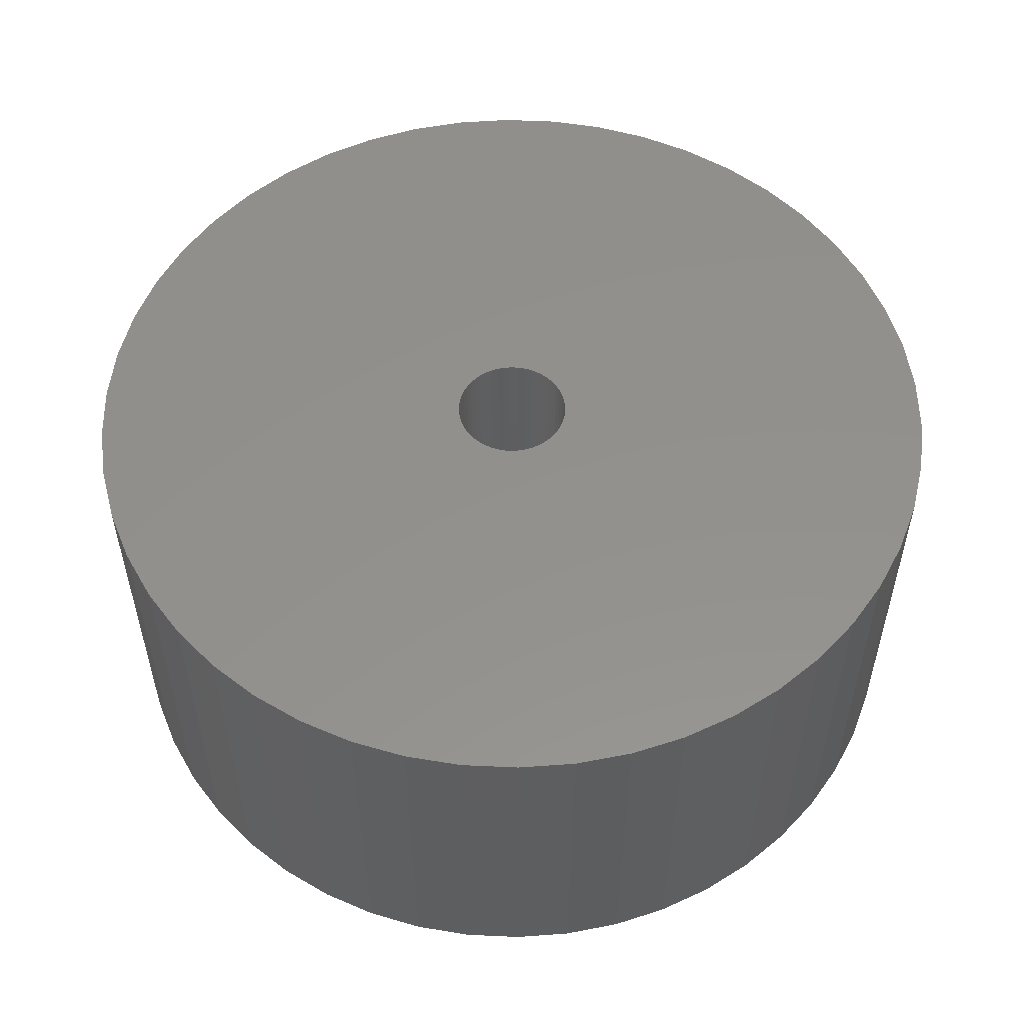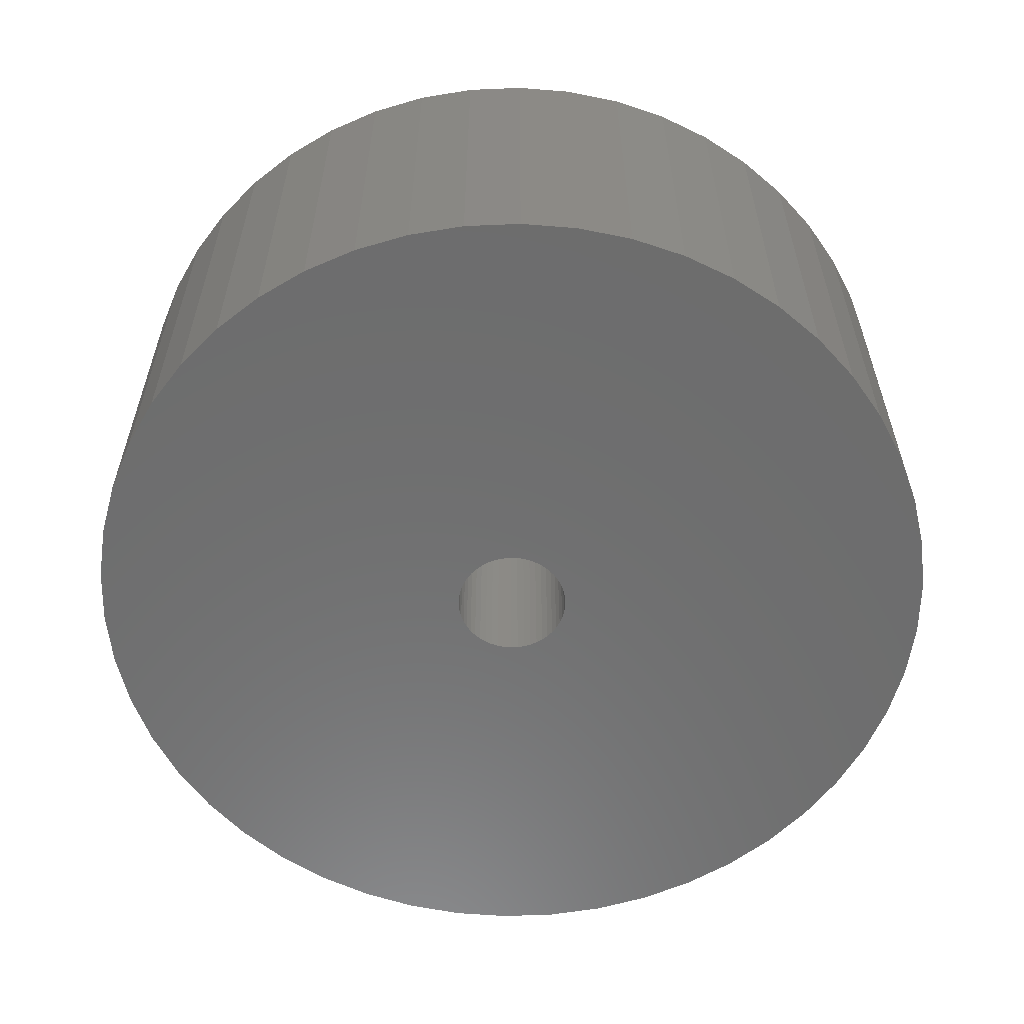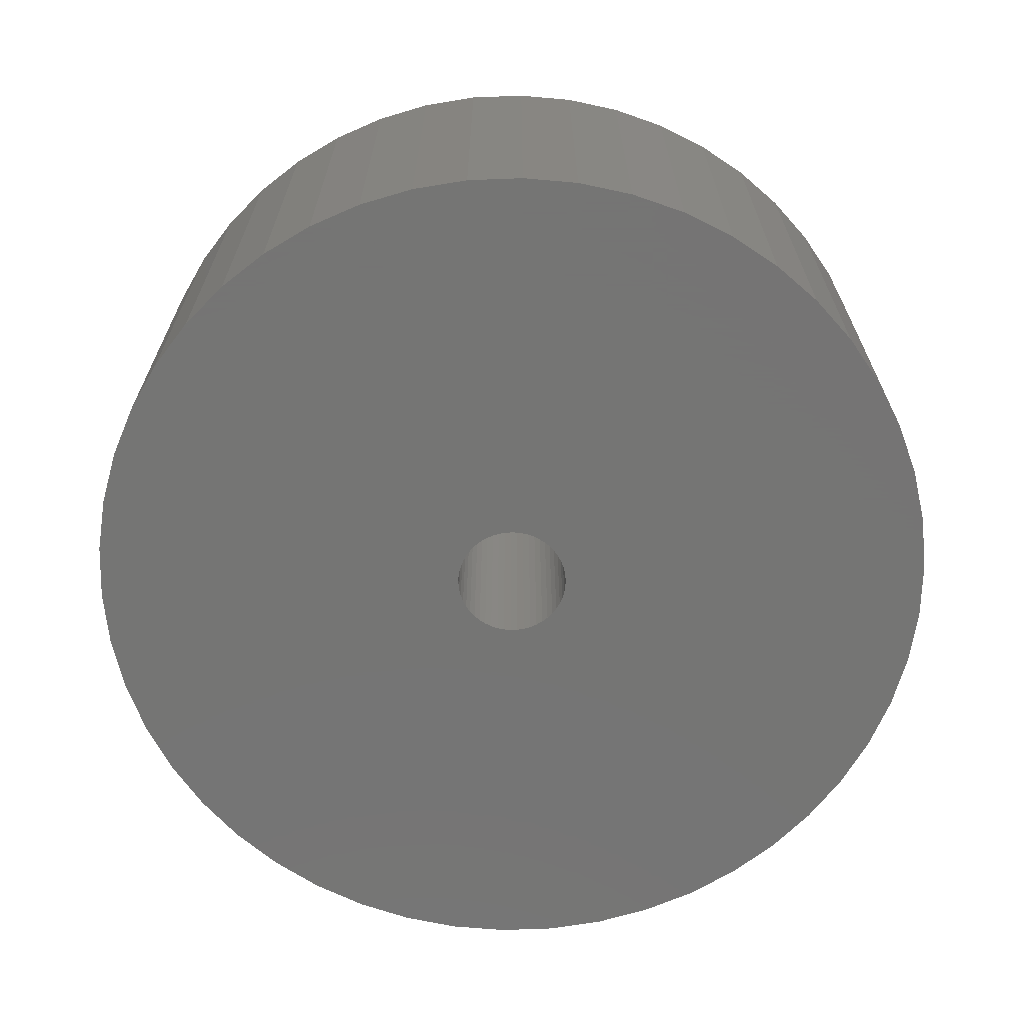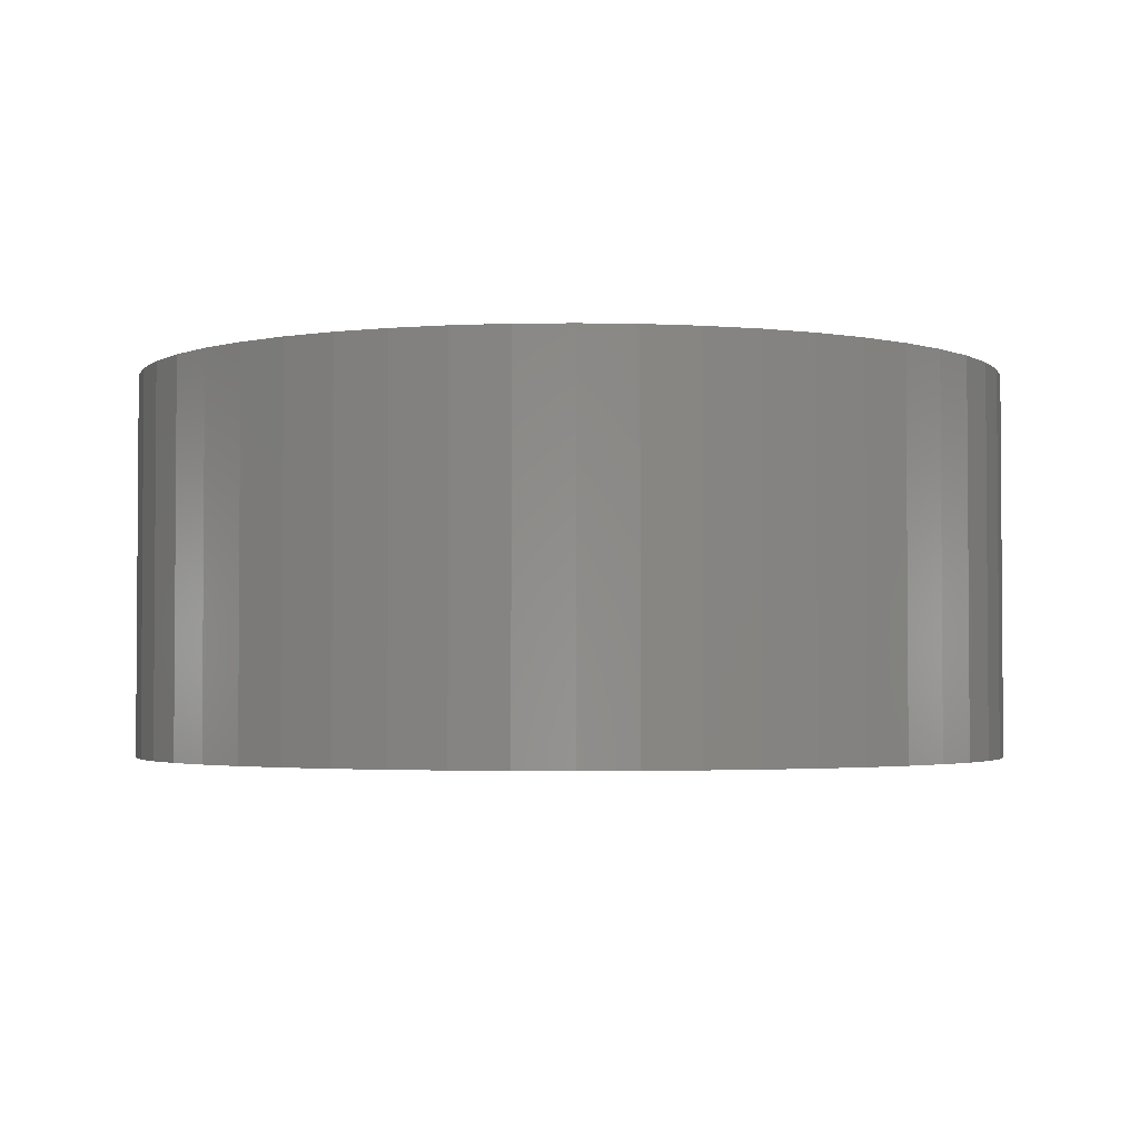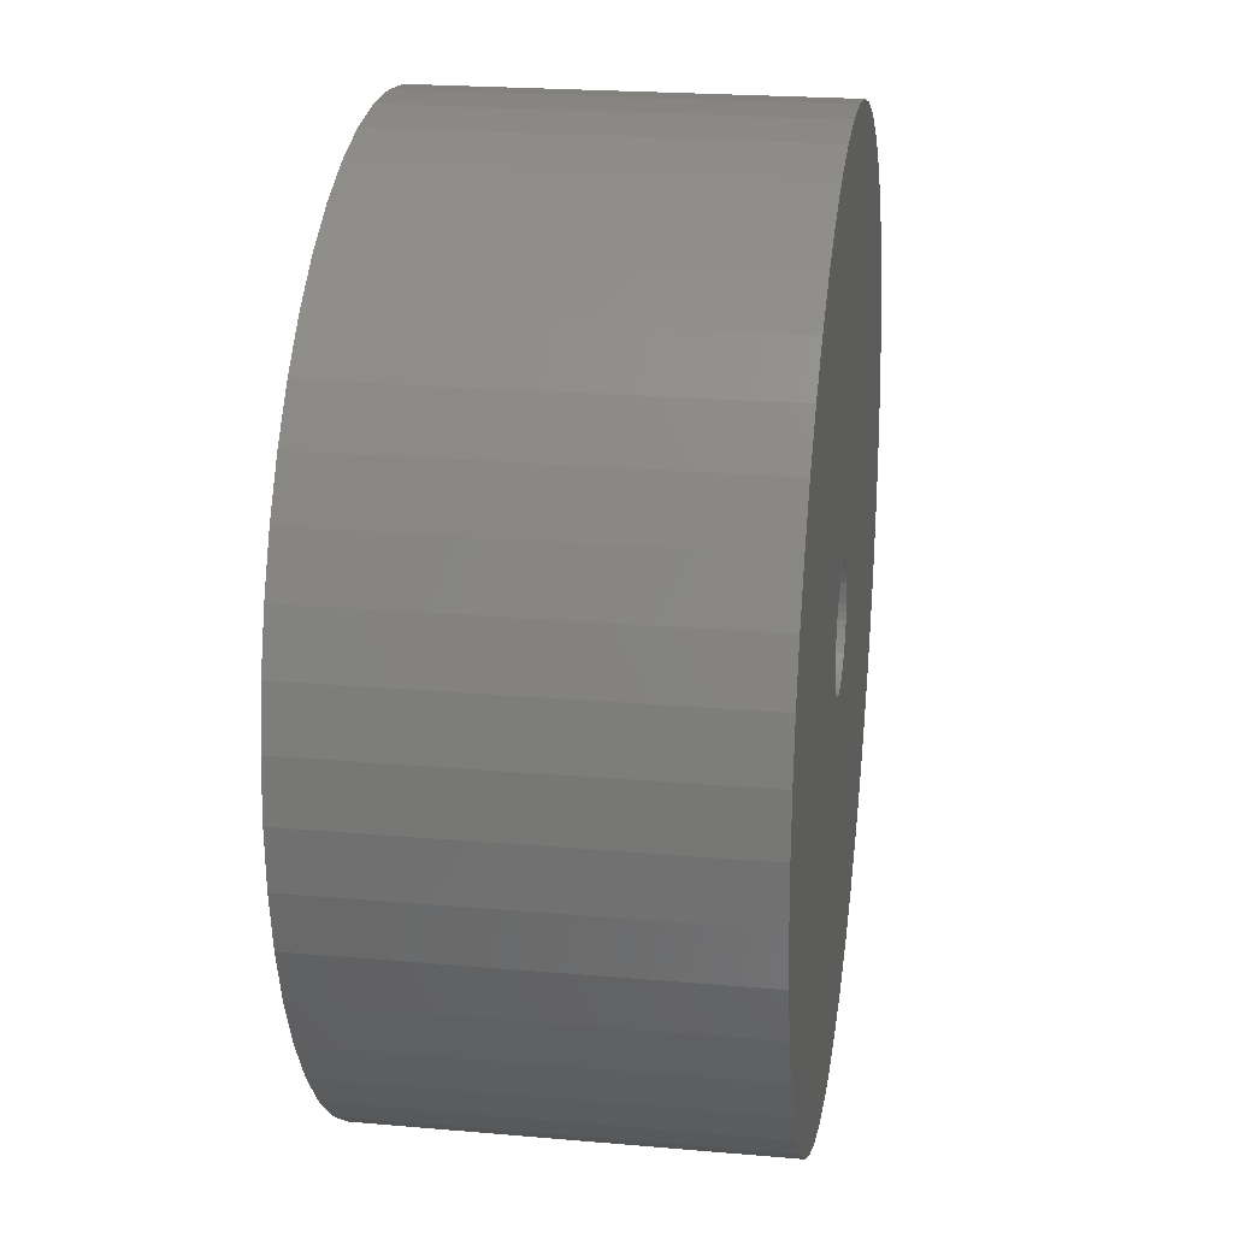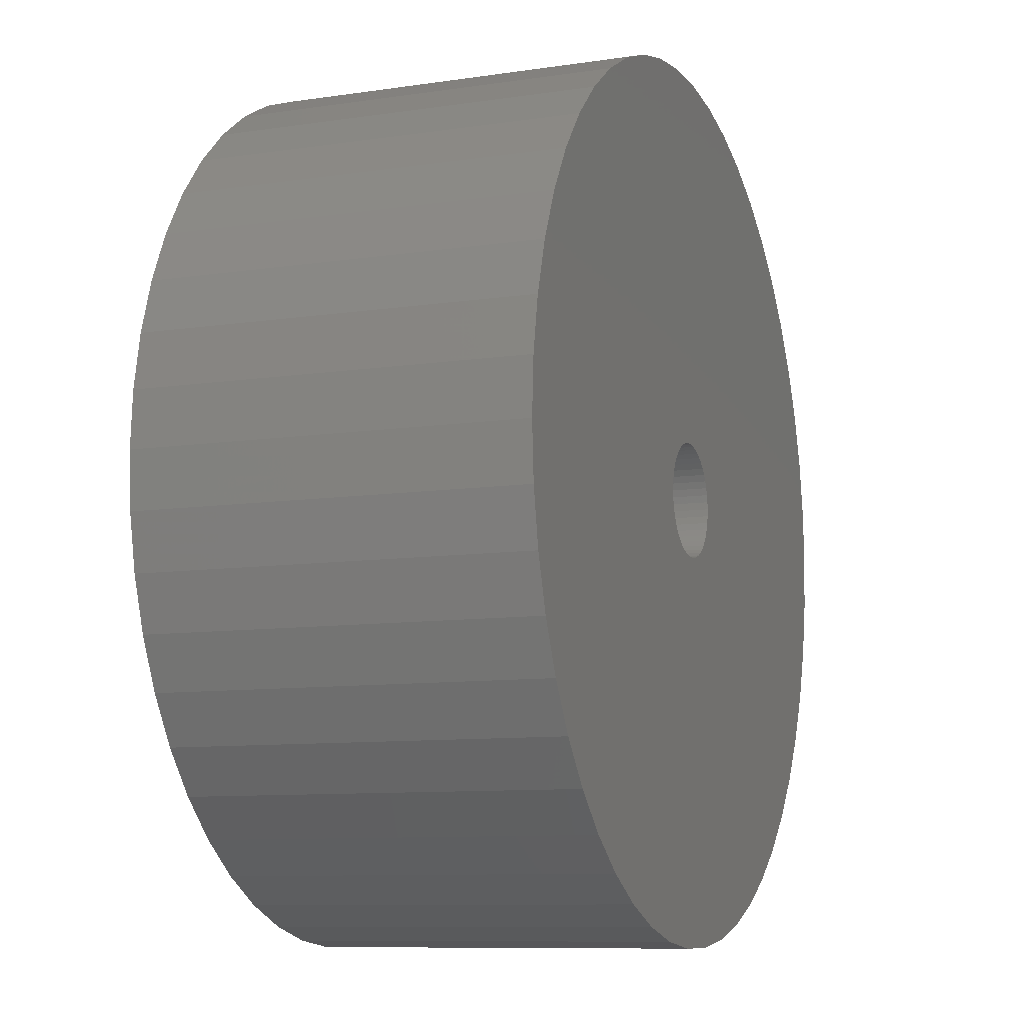
<metadata>
{"format":"stl","ext":"stl","renderer":"f3d","projection":"perspective","resolution":1024,"background":"white","views":[{"elev":54.3,"azim":60.4,"up":"+Z"},{"elev":-59.2,"azim":-119.9,"up":"+Z"},{"elev":-67.1,"azim":175.0,"up":"+Z"},{"elev":-2.6,"azim":-162.7,"up":"+Z"},{"elev":22.0,"azim":98.7,"up":"+Y"},{"elev":-9.4,"azim":111.5,"up":"+Y"}]}
</metadata>
<code>
# stl→obj: 200 verts, 400 faces
v 11.5 0 5
v 11.41 1.441 -5
v 11.41 1.441 5
v 11.5 0 -5
v -11.5 0 -5
v -11.41 1.441 5
v -11.41 1.441 -5
v -11.5 0 5
v 0.7221 11.48 -5
v -0.7221 11.48 5
v 0.7221 11.48 5
v -0.7221 11.48 -5
v -0.7221 -11.48 -5
v 0.7221 -11.48 5
v -0.7221 -11.48 5
v 0.7221 -11.48 -5
v 8.383 -7.872 5
v 9.304 -6.76 -5
v 9.304 -6.76 5
v 8.383 -7.872 -5
v 8.383 7.872 -5
v 7.33 8.861 5
v 8.383 7.872 5
v 7.33 8.861 -5
v -7.33 8.861 -5
v -8.383 7.872 5
v -7.33 8.861 5
v -8.383 7.872 -5
v -3.554 10.94 -5
v -4.896 10.41 5
v -3.554 10.94 5
v -4.896 10.41 -5
v 10.69 4.233 5
v 10.08 5.54 -5
v 10.08 5.54 5
v 10.69 4.233 -5
v 4.896 10.41 -5
v 3.554 10.94 5
v 4.896 10.41 5
v 3.554 10.94 -5
v 6.162 9.71 -5
v 6.162 9.71 5
v -10.69 4.233 -5
v -10.08 5.54 5
v -10.08 5.54 -5
v -10.69 4.233 5
v -9.304 6.76 -5
v -9.304 6.76 5
v 1.5 0 5
v 1.488 0.188 5
v 11.14 2.86 5
v 11.41 -1.441 5
v 1.453 0.373 5
v 1.488 -0.188 5
v 1.395 0.5522 5
v 11.14 -2.86 5
v 1.314 0.7226 5
v 9.304 6.76 5
v 1.453 -0.373 5
v 1.214 0.8817 5
v 10.69 -4.233 5
v 1.093 1.027 5
v 1.395 -0.5522 5
v 0.9561 1.156 5
v 10.08 -5.54 5
v 0.8037 1.266 5
v 1.314 -0.7226 5
v 0.6387 1.357 5
v 0.4635 1.427 5
v 2.155 11.3 5
v 1.214 -0.8817 5
v 0.2811 1.473 5
v 0.09418 1.497 5
v -0.09418 1.497 5
v -0.2811 1.473 5
v -2.155 11.3 5
v -0.4635 1.427 5
v -0.6387 1.357 5
v -0.8037 1.266 5
v -6.162 9.71 5
v -0.9561 1.156 5
v -1.093 1.027 5
v -1.214 0.8817 5
v 1.093 -1.027 5
v 7.33 -8.861 5
v 0.9561 -1.156 5
v 6.162 -9.71 5
v 0.8037 -1.266 5
v 4.896 -10.41 5
v 0.6387 -1.357 5
v 3.554 -10.94 5
v 0.4635 -1.427 5
v 2.155 -11.3 5
v 0.2811 -1.473 5
v 0.09418 -1.497 5
v -0.09418 -1.497 5
v -0.2811 -1.473 5
v -2.155 -11.3 5
v -0.4635 -1.427 5
v -3.554 -10.94 5
v -0.6387 -1.357 5
v -4.896 -10.41 5
v -0.8037 -1.266 5
v -6.162 -9.71 5
v -0.9561 -1.156 5
v -7.33 -8.861 5
v -1.093 -1.027 5
v -8.383 -7.872 5
v -1.214 -0.8817 5
v -9.304 -6.76 5
v -1.314 -0.7226 5
v -10.08 -5.54 5
v -1.395 -0.5522 5
v -10.69 -4.233 5
v -1.453 -0.373 5
v -11.14 -2.86 5
v -1.488 -0.188 5
v -11.41 -1.441 5
v -1.5 0 5
v -1.314 0.7226 5
v -1.395 0.5522 5
v -1.453 0.373 5
v -11.14 2.86 5
v -1.488 0.188 5
v -2.155 11.3 -5
v 1.5 0 -5
v 11.41 -1.441 -5
v 1.488 -0.188 -5
v 11.14 -2.86 -5
v 1.453 -0.373 -5
v 10.69 -4.233 -5
v 1.488 0.188 -5
v 1.395 -0.5522 -5
v 10.08 -5.54 -5
v 11.14 2.86 -5
v 1.314 -0.7226 -5
v 1.453 0.373 -5
v 1.214 -0.8817 -5
v 1.093 -1.027 -5
v 7.33 -8.861 -5
v 1.395 0.5522 -5
v 0.9561 -1.156 -5
v 6.162 -9.71 -5
v 0.8037 -1.266 -5
v 4.896 -10.41 -5
v 1.314 0.7226 -5
v 0.6387 -1.357 -5
v 3.554 -10.94 -5
v 9.304 6.76 -5
v 0.4635 -1.427 -5
v 2.155 -11.3 -5
v 1.214 0.8817 -5
v 0.2811 -1.473 -5
v 0.09418 -1.497 -5
v -0.09418 -1.497 -5
v -0.2811 -1.473 -5
v -2.155 -11.3 -5
v -0.4635 -1.427 -5
v -3.554 -10.94 -5
v -0.6387 -1.357 -5
v -4.896 -10.41 -5
v -0.8037 -1.266 -5
v -6.162 -9.71 -5
v -0.9561 -1.156 -5
v -7.33 -8.861 -5
v -1.093 -1.027 -5
v -8.383 -7.872 -5
v -1.214 -0.8817 -5
v 1.093 1.027 -5
v 0.9561 1.156 -5
v 0.8037 1.266 -5
v 0.6387 1.357 -5
v 0.4635 1.427 -5
v 2.155 11.3 -5
v 0.2811 1.473 -5
v 0.09418 1.497 -5
v -0.09418 1.497 -5
v -0.2811 1.473 -5
v -0.4635 1.427 -5
v -0.6387 1.357 -5
v -0.8037 1.266 -5
v -6.162 9.71 -5
v -0.9561 1.156 -5
v -1.093 1.027 -5
v -1.214 0.8817 -5
v -1.314 0.7226 -5
v -1.395 0.5522 -5
v -1.453 0.373 -5
v -11.14 2.86 -5
v -1.488 0.188 -5
v -1.5 0 -5
v -9.304 -6.76 -5
v -1.314 -0.7226 -5
v -10.08 -5.54 -5
v -1.395 -0.5522 -5
v -10.69 -4.233 -5
v -1.453 -0.373 -5
v -11.14 -2.86 -5
v -1.488 -0.188 -5
v -11.41 -1.441 -5
f 1 2 3
f 2 1 4
f 5 6 7
f 6 5 8
f 9 10 11
f 10 9 12
f 13 14 15
f 14 13 16
f 17 18 19
f 18 17 20
f 21 22 23
f 22 21 24
f 25 26 27
f 26 25 28
f 29 30 31
f 30 29 32
f 33 34 35
f 34 33 36
f 37 38 39
f 38 37 40
f 41 39 42
f 39 41 37
f 43 44 45
f 44 43 46
f 47 26 28
f 26 47 48
f 49 1 3
f 50 3 51
f 1 49 52
f 53 51 33
f 54 52 49
f 55 33 35
f 52 54 56
f 57 35 58
f 59 56 54
f 60 58 23
f 56 59 61
f 62 23 22
f 63 61 59
f 64 22 42
f 61 63 65
f 66 42 39
f 67 65 63
f 68 39 38
f 65 67 19
f 69 38 70
f 71 19 67
f 19 71 17
f 3 50 49
f 51 53 50
f 33 55 53
f 35 57 55
f 58 60 57
f 23 62 60
f 22 64 62
f 42 66 64
f 72 70 11
f 39 68 66
f 38 69 68
f 70 72 69
f 11 73 72
f 11 74 73
f 10 74 11
f 74 10 75
f 76 75 10
f 75 76 77
f 31 77 76
f 77 31 78
f 30 78 31
f 78 30 79
f 80 79 30
f 79 80 81
f 27 81 80
f 81 27 82
f 82 26 83
f 26 82 27
f 84 17 71
f 17 84 85
f 86 85 84
f 85 86 87
f 88 87 86
f 87 88 89
f 90 89 88
f 89 90 91
f 92 91 90
f 91 92 93
f 94 93 92
f 93 94 14
f 95 14 94
f 96 14 95
f 15 96 97
f 98 97 99
f 100 99 101
f 96 15 14
f 102 101 103
f 104 103 105
f 106 105 107
f 108 107 109
f 110 109 111
f 112 111 113
f 114 113 115
f 116 115 117
f 97 98 15
f 118 117 119
f 48 83 26
f 83 48 120
f 99 100 98
f 44 120 48
f 101 102 100
f 120 44 121
f 103 104 102
f 46 121 44
f 105 106 104
f 121 46 122
f 107 108 106
f 123 122 46
f 109 110 108
f 122 123 124
f 111 112 110
f 6 124 123
f 113 114 112
f 124 6 119
f 115 116 114
f 8 119 6
f 117 118 116
f 119 8 118
f 12 76 10
f 76 12 125
f 126 4 127
f 128 127 129
f 4 126 2
f 130 129 131
f 132 2 126
f 133 131 134
f 2 132 135
f 136 134 18
f 137 135 132
f 138 18 20
f 135 137 36
f 139 20 140
f 141 36 137
f 142 140 143
f 36 141 34
f 144 143 145
f 146 34 141
f 147 145 148
f 34 146 149
f 150 148 151
f 152 149 146
f 149 152 21
f 127 128 126
f 129 130 128
f 131 133 130
f 134 136 133
f 18 138 136
f 20 139 138
f 140 142 139
f 143 144 142
f 153 151 16
f 145 147 144
f 148 150 147
f 151 153 150
f 16 154 153
f 16 155 154
f 13 155 16
f 155 13 156
f 157 156 13
f 156 157 158
f 159 158 157
f 158 159 160
f 161 160 159
f 160 161 162
f 163 162 161
f 162 163 164
f 165 164 163
f 164 165 166
f 166 167 168
f 167 166 165
f 169 21 152
f 21 169 24
f 170 24 169
f 24 170 41
f 171 41 170
f 41 171 37
f 172 37 171
f 37 172 40
f 173 40 172
f 40 173 174
f 175 174 173
f 174 175 9
f 176 9 175
f 177 9 176
f 12 177 178
f 125 178 179
f 29 179 180
f 177 12 9
f 32 180 181
f 182 181 183
f 25 183 184
f 28 184 185
f 47 185 186
f 45 186 187
f 43 187 188
f 189 188 190
f 178 125 12
f 7 190 191
f 192 168 167
f 168 192 193
f 179 29 125
f 194 193 192
f 180 32 29
f 193 194 195
f 181 182 32
f 196 195 194
f 183 25 182
f 195 196 197
f 184 28 25
f 198 197 196
f 185 47 28
f 197 198 199
f 186 45 47
f 200 199 198
f 187 43 45
f 199 200 191
f 188 189 43
f 5 191 200
f 190 7 189
f 191 5 7
f 16 93 14
f 93 16 151
f 51 36 33
f 36 51 135
f 3 135 51
f 135 3 2
f 58 21 23
f 21 58 149
f 35 149 58
f 149 35 34
f 40 70 38
f 70 40 174
f 174 11 70
f 11 174 9
f 24 42 22
f 42 24 41
f 45 48 47
f 48 45 44
f 189 46 43
f 46 189 123
f 7 123 189
f 123 7 6
f 32 80 30
f 80 32 182
f 182 27 80
f 27 182 25
f 125 31 76
f 31 125 29
f 52 4 1
f 4 52 127
f 194 114 196
f 114 194 112
f 145 87 89
f 87 145 143
f 61 129 56
f 129 61 131
f 198 118 200
f 118 198 116
f 200 8 5
f 8 200 118
f 196 116 198
f 116 196 114
f 140 17 85
f 17 140 20
f 148 89 91
f 89 148 145
f 151 91 93
f 91 151 148
f 19 134 65
f 134 19 18
f 56 127 52
f 127 56 129
f 157 15 98
f 15 157 13
f 161 100 102
f 100 161 159
f 167 110 192
f 110 167 108
f 167 106 108
f 106 167 165
f 143 85 87
f 85 143 140
f 65 131 61
f 131 65 134
f 159 98 100
f 98 159 157
f 192 112 194
f 112 192 110
f 163 102 104
f 102 163 161
f 165 104 106
f 104 165 163
f 126 50 132
f 50 126 49
f 119 190 124
f 190 119 191
f 177 73 74
f 73 177 176
f 154 96 95
f 96 154 155
f 170 62 64
f 62 170 169
f 184 81 82
f 81 184 183
f 180 77 78
f 77 180 179
f 138 67 136
f 67 138 71
f 141 57 146
f 57 141 55
f 132 53 137
f 53 132 50
f 173 68 69
f 68 173 172
f 175 69 72
f 69 175 173
f 172 66 68
f 66 172 171
f 121 186 120
f 186 121 187
f 122 187 121
f 187 122 188
f 178 74 75
f 74 178 177
f 107 168 109
f 168 107 166
f 153 95 94
f 95 153 154
f 147 92 90
f 92 147 150
f 137 55 141
f 55 137 53
f 152 62 169
f 62 152 60
f 146 60 152
f 60 146 57
f 176 72 73
f 72 176 175
f 171 64 66
f 64 171 170
f 120 185 83
f 185 120 186
f 83 184 82
f 184 83 185
f 124 188 122
f 188 124 190
f 181 78 79
f 78 181 180
f 183 79 81
f 79 183 181
f 179 75 77
f 75 179 178
f 144 90 88
f 90 144 147
f 139 86 84
f 86 139 142
f 130 54 128
f 54 130 59
f 136 63 133
f 63 136 67
f 139 71 138
f 71 139 84
f 128 49 126
f 49 128 54
f 164 107 105
f 107 164 166
f 109 193 111
f 193 109 168
f 113 197 115
f 197 113 195
f 150 94 92
f 94 150 153
f 142 88 86
f 88 142 144
f 133 59 130
f 59 133 63
f 155 97 96
f 97 155 156
f 162 105 103
f 105 162 164
f 158 101 99
f 101 158 160
f 160 103 101
f 103 160 162
f 156 99 97
f 99 156 158
f 111 195 113
f 195 111 193
f 115 199 117
f 199 115 197
f 117 191 119
f 191 117 199

</code>
